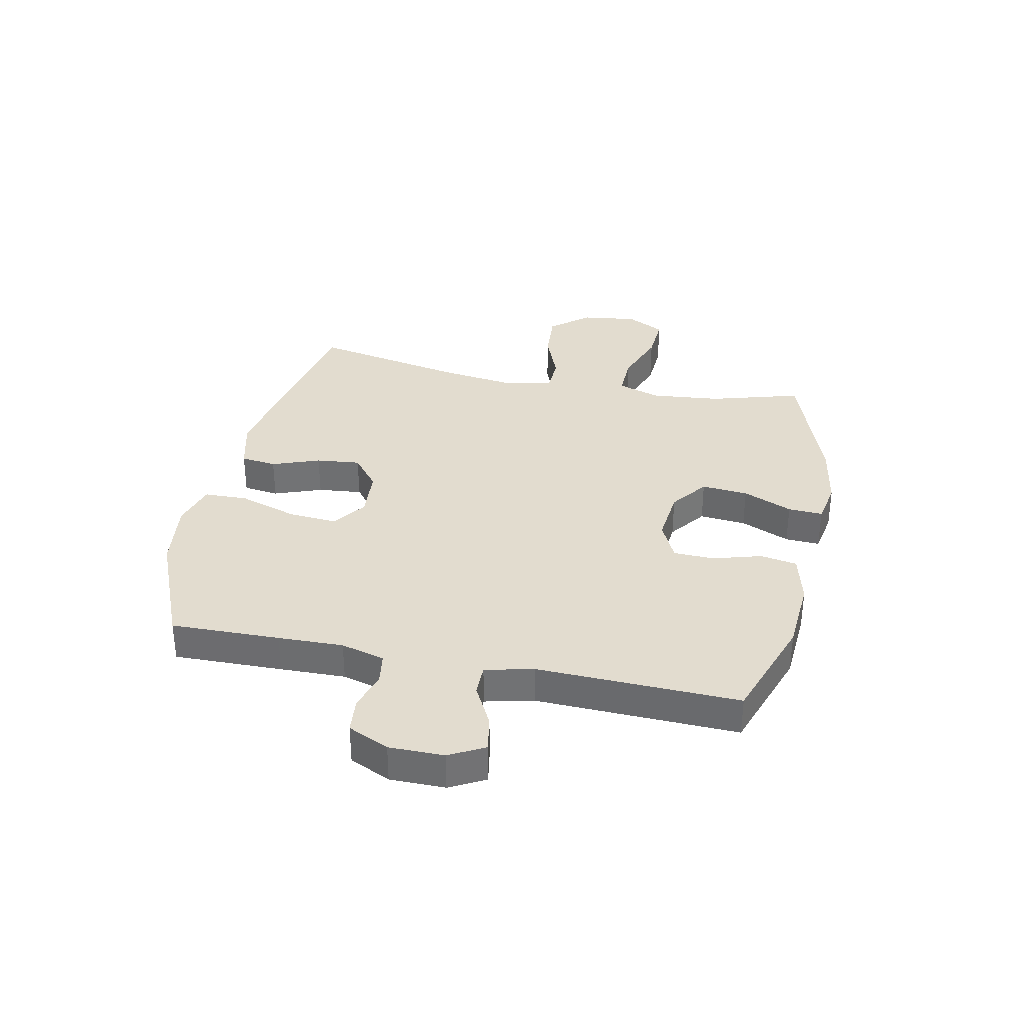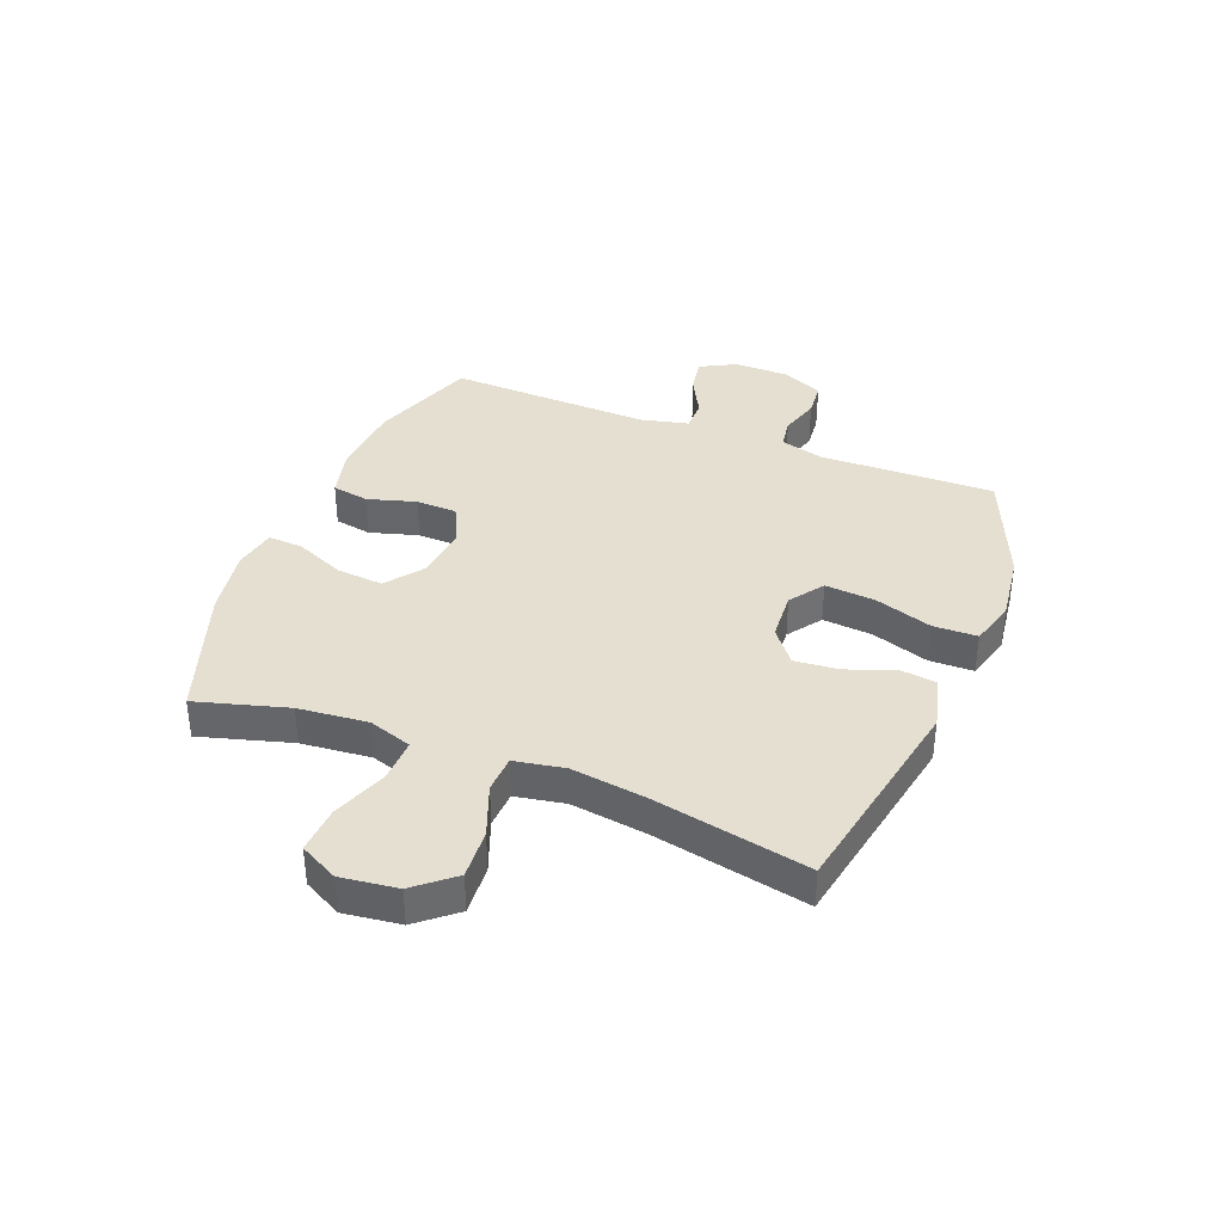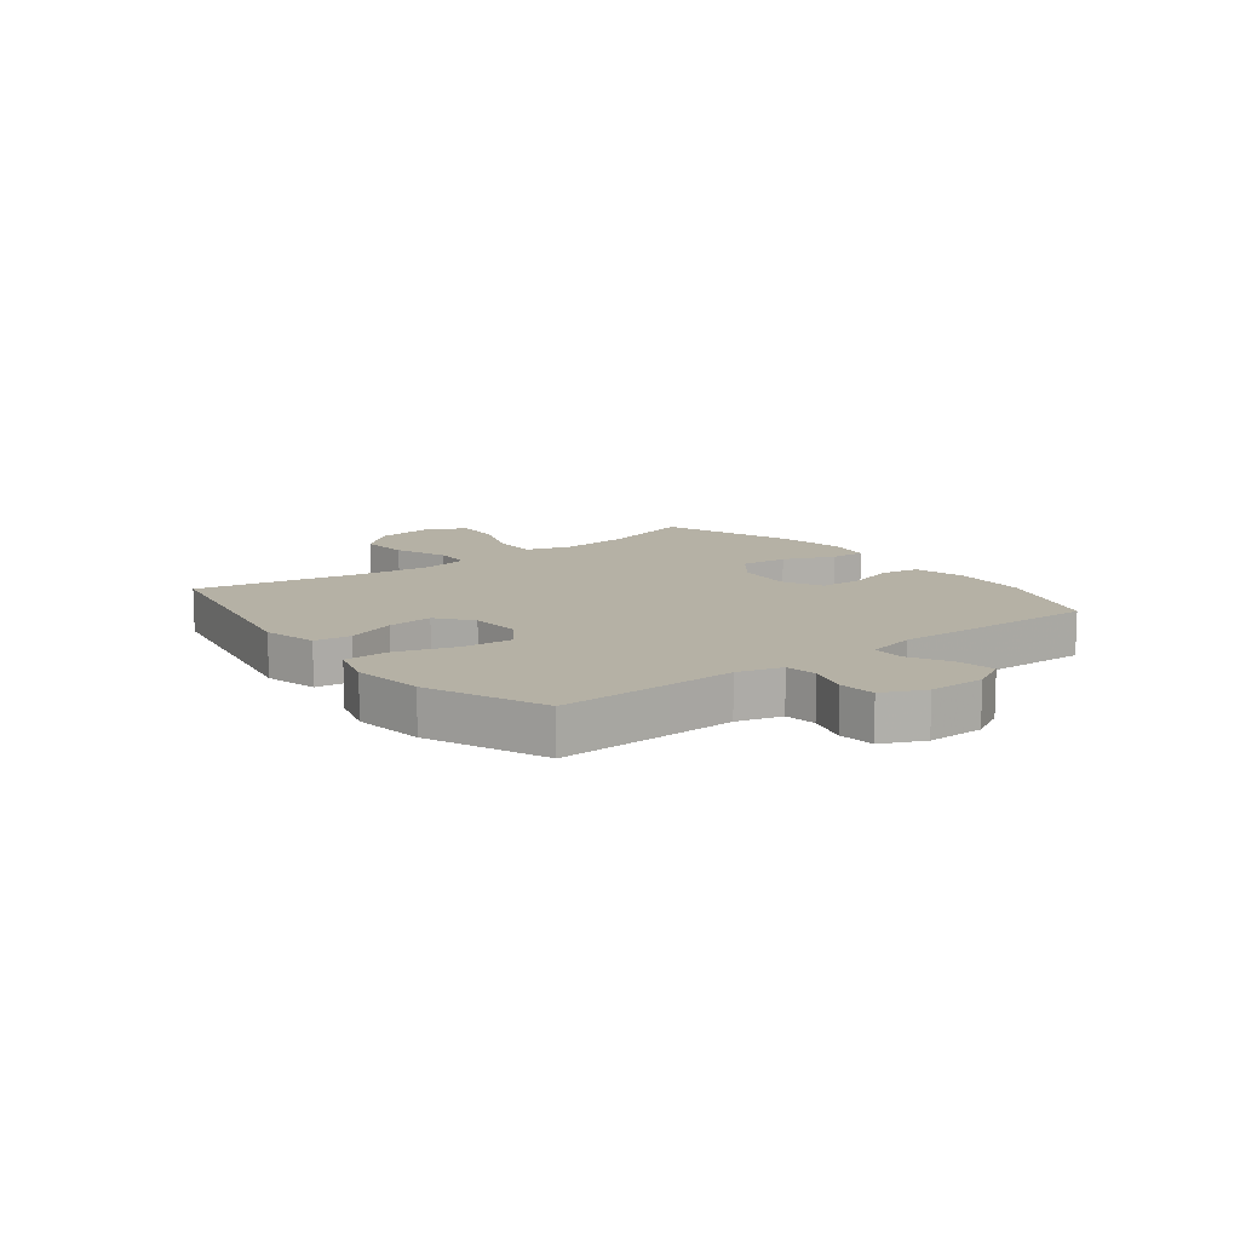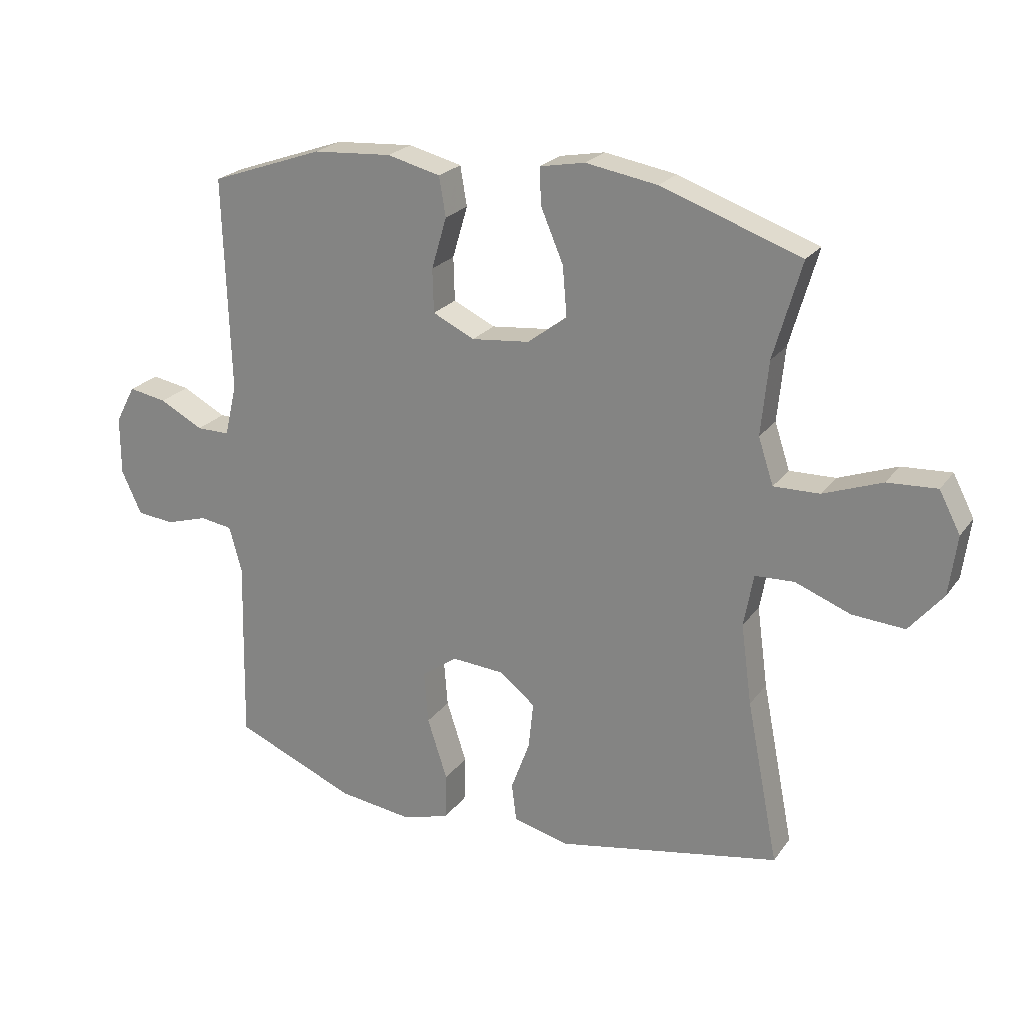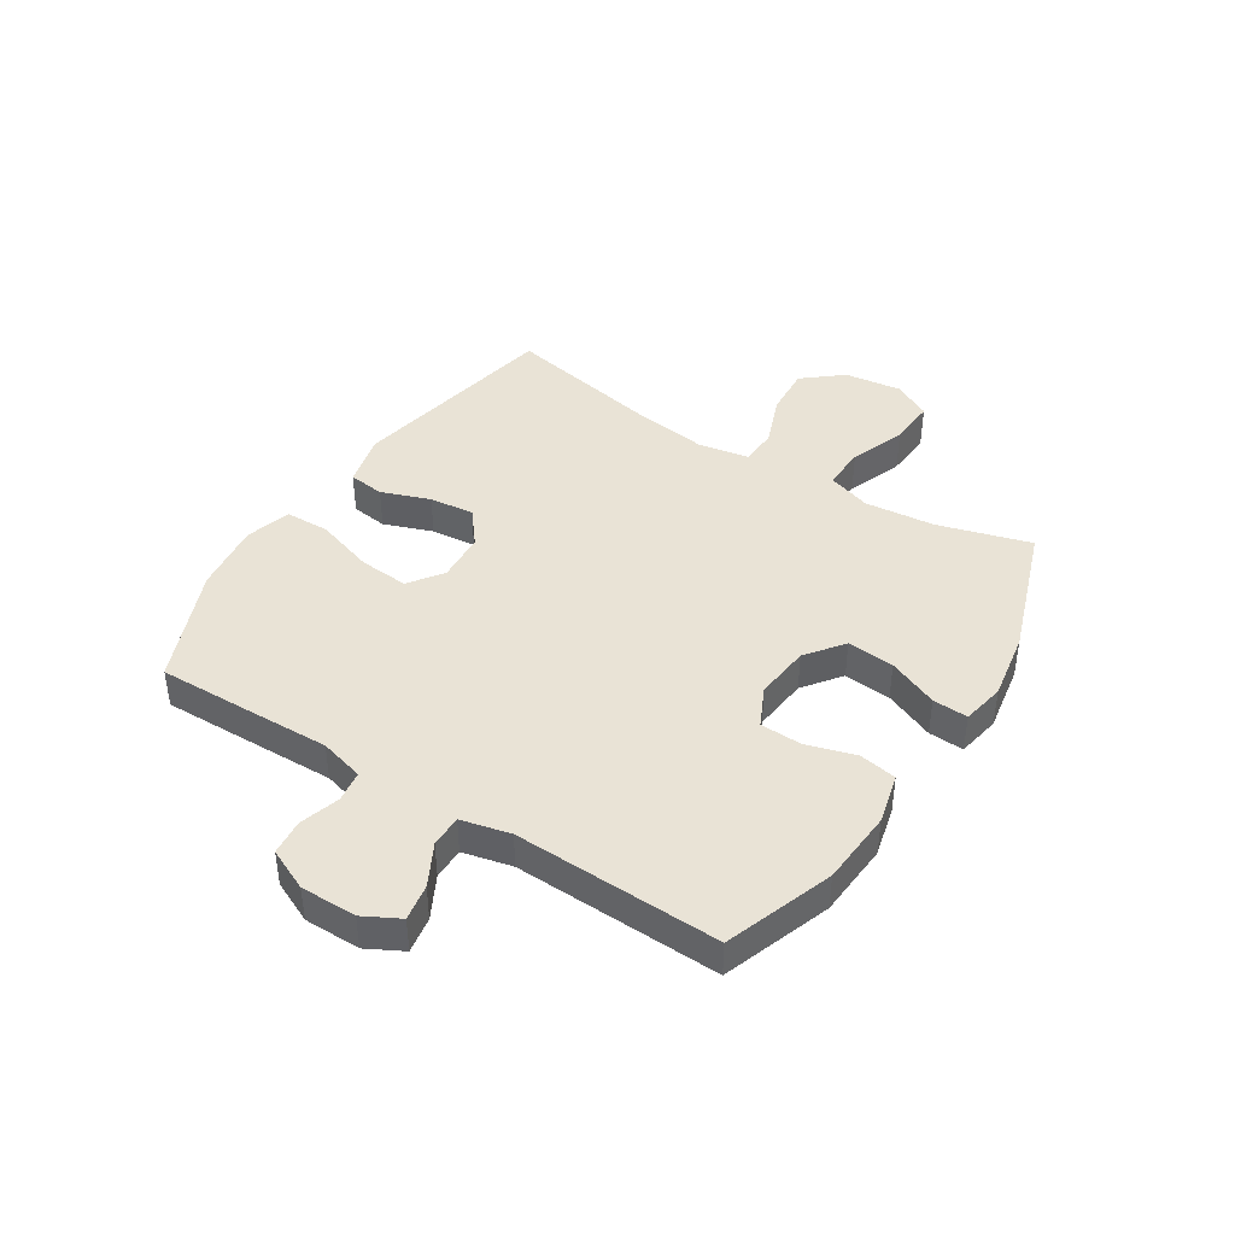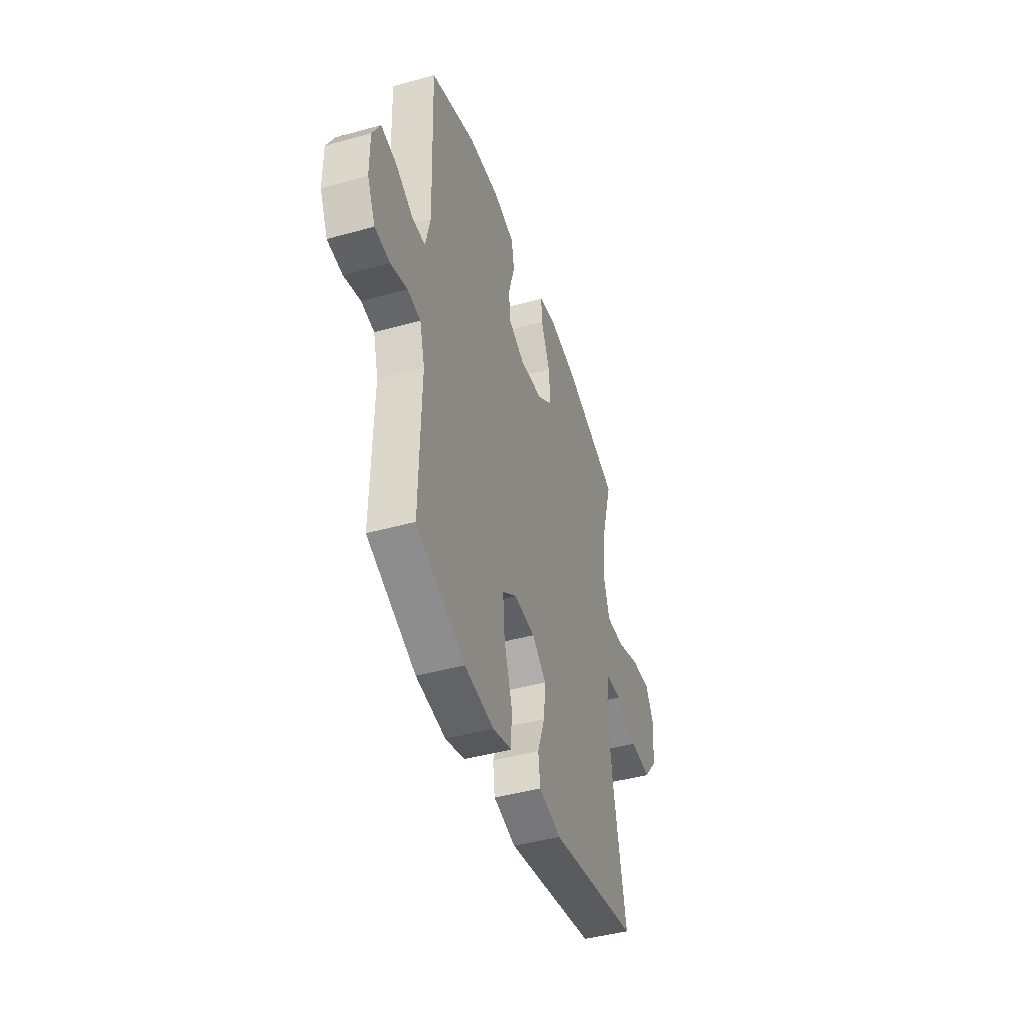
<metadata>
{"format":"obj","ext":"obj","renderer":"f3d","projection":"perspective","resolution":1024,"background":"white","views":[{"elev":34.6,"azim":-78.3,"up":"+Y"},{"elev":37.4,"azim":111.6,"up":"+Y"},{"elev":11.8,"azim":-127.7,"up":"+Y"},{"elev":23.0,"azim":26.6,"up":"+Z"},{"elev":42.2,"azim":-57.5,"up":"+Y"},{"elev":-44.1,"azim":-71.9,"up":"+Z"}]}
</metadata>
<code>
v 0.5 0.07 -0.5
v 0.13 0.07 -0.57
v 0.038 0.07 -0.547
v 0.03 0.07 -0.484
v 0.061 0.07 -0.4
v 0.069 0.07 -0.322
v 0.01 0.07 -0.275
v -0.077 0.07 -0.269
v -0.136 0.07 -0.311
v -0.129 0.07 -0.398
v -0.096 0.07 -0.5
v -0.098 0.07 -0.577
v -0.177 0.07 -0.6
v -0.299 0.07 -0.584
v -0.5 0.07 -0.5
v -0.496 0.07 -0.308
v -0.493 0.07 -0.193
v -0.514 0.07 -0.116
v -0.568 0.07 -0.108
v -0.637 0.07 -0.129
v -0.699 0.07 -0.123
v -0.732 0.07 -0.051
v -0.732 0.07 0.046
v -0.699 0.07 0.108
v -0.636 0.07 0.097
v -0.564 0.07 0.059
v -0.509 0.07 0.059
v -0.489 0.07 0.144
v -0.5 0.07 0.5
v -0.313 0.07 0.566
v -0.183 0.07 0.575
v -0.095 0.07 0.553
v -0.084 0.07 0.488
v -0.109 0.07 0.403
v -0.107 0.07 0.331
v -0.038 0.07 0.298
v 0.058 0.07 0.308
v 0.123 0.07 0.357
v 0.116 0.07 0.439
v 0.079 0.07 0.526
v 0.076 0.07 0.587
v 0.151 0.07 0.601
v 0.269 0.07 0.581
v 0.5 0.07 0.5
v 0.454 0.07 0.34
v 0.442 0.07 0.218
v 0.467 0.07 0.142
v 0.543 0.07 0.144
v 0.64 0.07 0.18
v 0.722 0.07 0.185
v 0.757 0.07 0.118
v 0.744 0.07 0.019
v 0.688 0.07 -0.048
v 0.601 0.07 -0.042
v 0.51 0.07 -0.007
v 0.445 0.07 -0.01
v 0.429 0.07 -0.097
v 0.447 0.07 -0.23
v 0.5 0 -0.5
v 0.13 0 -0.57
v 0.038 0 -0.547
v 0.03 0 -0.484
v 0.061 0 -0.4
v 0.069 0 -0.322
v 0.01 0 -0.275
v -0.077 0 -0.269
v -0.136 0 -0.311
v -0.129 0 -0.398
v -0.096 0 -0.5
v -0.098 0 -0.577
v -0.177 0 -0.6
v -0.299 0 -0.584
v -0.5 0 -0.5
v -0.496 0 -0.308
v -0.493 0 -0.193
v -0.514 0 -0.116
v -0.568 0 -0.108
v -0.637 0 -0.129
v -0.699 0 -0.123
v -0.732 0 -0.051
v -0.732 0 0.046
v -0.699 0 0.108
v -0.636 0 0.097
v -0.564 0 0.059
v -0.509 0 0.059
v -0.489 0 0.144
v -0.5 0 0.5
v -0.313 0 0.566
v -0.183 0 0.575
v -0.095 0 0.553
v -0.084 0 0.488
v -0.109 0 0.403
v -0.107 0 0.331
v -0.038 0 0.298
v 0.058 0 0.308
v 0.123 0 0.357
v 0.116 0 0.439
v 0.079 0 0.526
v 0.076 0 0.587
v 0.151 0 0.601
v 0.269 0 0.581
v 0.5 0 0.5
v 0.454 0 0.34
v 0.442 0 0.218
v 0.467 0 0.142
v 0.543 0 0.144
v 0.64 0 0.18
v 0.722 0 0.185
v 0.757 0 0.118
v 0.744 0 0.019
v 0.688 0 -0.048
v 0.601 0 -0.042
v 0.51 0 -0.007
v 0.445 0 -0.01
v 0.429 0 -0.097
v 0.447 0 -0.23
f 53 54 55
f 52 53 55
f 51 52 55
f 50 51 55
f 49 50 55
f 48 49 55
f 47 48 55 56
f 46 47 56 57
f 43 44 45
f 42 43 45
f 41 42 45
f 40 41 45
f 39 40 45
f 38 39 45 46
f 37 38 46 57
f 32 33 34
f 31 32 34
f 30 31 34
f 29 30 34
f 28 29 34
f 27 28 34 35
f 24 25 26
f 23 24 26
f 22 23 26
f 21 22 26
f 20 21 26
f 19 20 26
f 18 19 26 27
f 27 35 36
f 18 27 36
f 17 18 36
f 15 16 17
f 14 15 17
f 13 14 17
f 12 13 17
f 11 12 17
f 10 11 17
f 3 4 5
f 2 3 5
f 1 2 5
f 58 1 5
f 58 5 6
f 57 58 6 7
f 37 57 7 8
f 36 37 8 9
f 17 36 9
f 9 10 17
f 113 112 111
f 113 111 110
f 113 110 109
f 113 109 108
f 113 108 107
f 113 107 106
f 114 113 106 105
f 115 114 105 104
f 103 102 101
f 103 101 100
f 103 100 99
f 103 99 98
f 103 98 97
f 104 103 97 96
f 115 104 96 95
f 92 91 90
f 92 90 89
f 92 89 88
f 92 88 87
f 92 87 86
f 93 92 86 85
f 84 83 82
f 84 82 81
f 84 81 80
f 84 80 79
f 84 79 78
f 84 78 77
f 85 84 77 76
f 94 93 85
f 94 85 76
f 94 76 75
f 75 74 73
f 75 73 72
f 75 72 71
f 75 71 70
f 75 70 69
f 75 69 68
f 63 62 61
f 63 61 60
f 63 60 59
f 63 59 116
f 64 63 116
f 65 64 116 115
f 66 65 115 95
f 67 66 95 94
f 67 94 75
f 75 68 67
f 1 59 60 2
f 2 60 61 3
f 3 61 62 4
f 4 62 63 5
f 5 63 64 6
f 6 64 65 7
f 7 65 66 8
f 8 66 67 9
f 9 67 68 10
f 10 68 69 11
f 11 69 70 12
f 12 70 71 13
f 13 71 72 14
f 14 72 73 15
f 15 73 74 16
f 16 74 75 17
f 17 75 76 18
f 18 76 77 19
f 19 77 78 20
f 20 78 79 21
f 21 79 80 22
f 22 80 81 23
f 23 81 82 24
f 24 82 83 25
f 25 83 84 26
f 26 84 85 27
f 27 85 86 28
f 28 86 87 29
f 29 87 88 30
f 30 88 89 31
f 31 89 90 32
f 32 90 91 33
f 33 91 92 34
f 34 92 93 35
f 35 93 94 36
f 36 94 95 37
f 37 95 96 38
f 38 96 97 39
f 39 97 98 40
f 40 98 99 41
f 41 99 100 42
f 42 100 101 43
f 43 101 102 44
f 44 102 103 45
f 45 103 104 46
f 46 104 105 47
f 47 105 106 48
f 48 106 107 49
f 49 107 108 50
f 50 108 109 51
f 51 109 110 52
f 52 110 111 53
f 53 111 112 54
f 54 112 113 55
f 55 113 114 56
f 56 114 115 57
f 57 115 116 58
f 58 116 59 1

</code>
